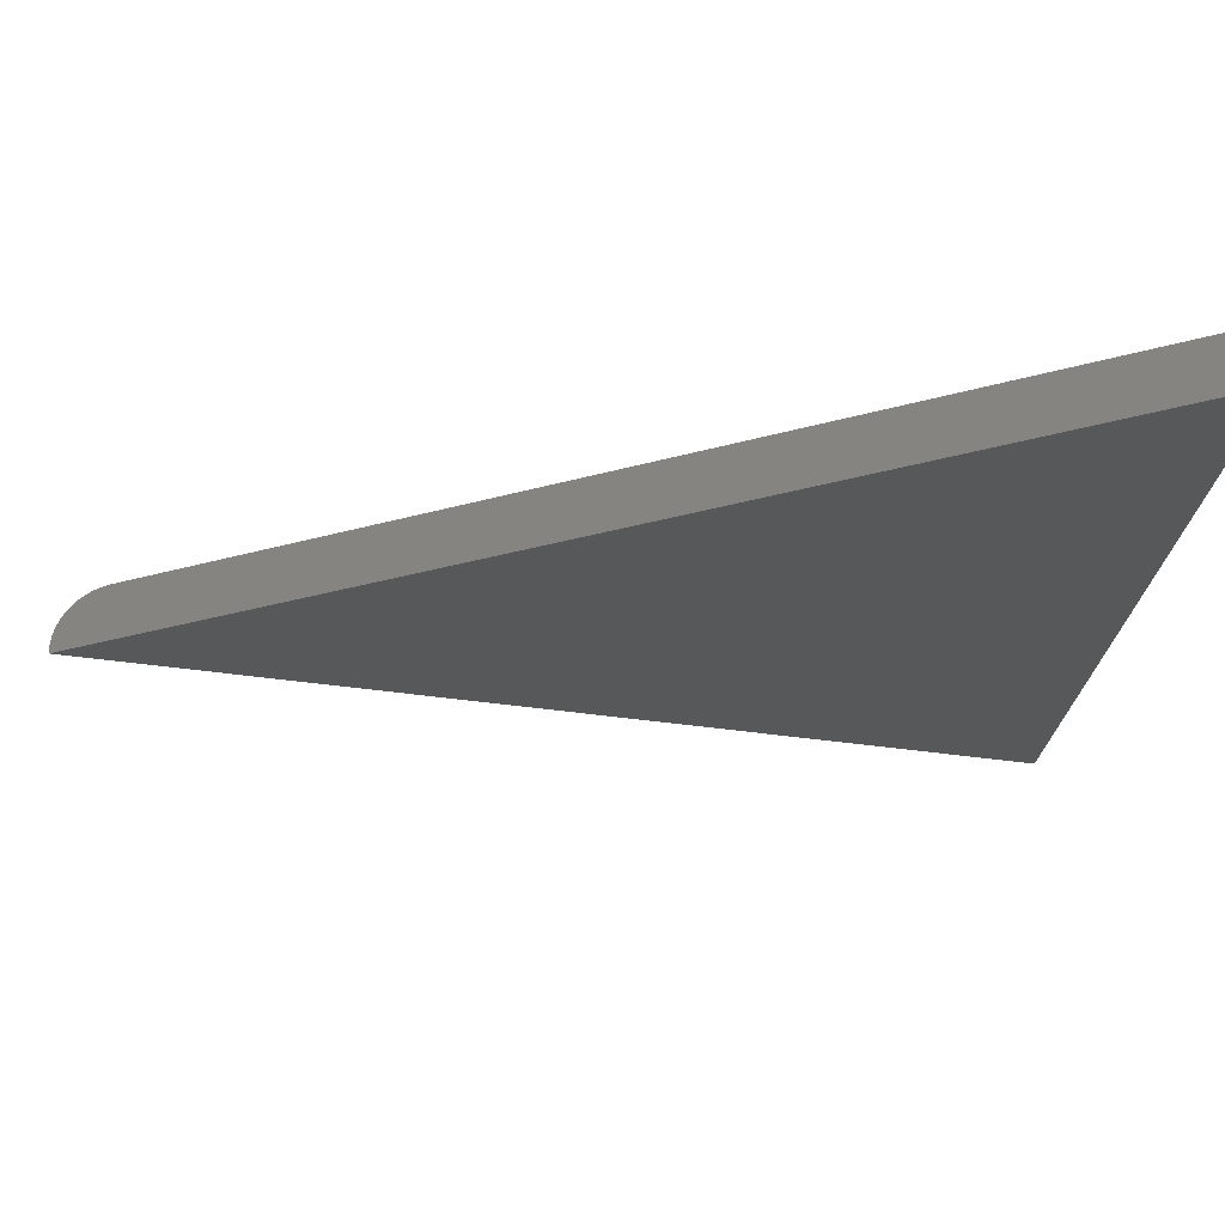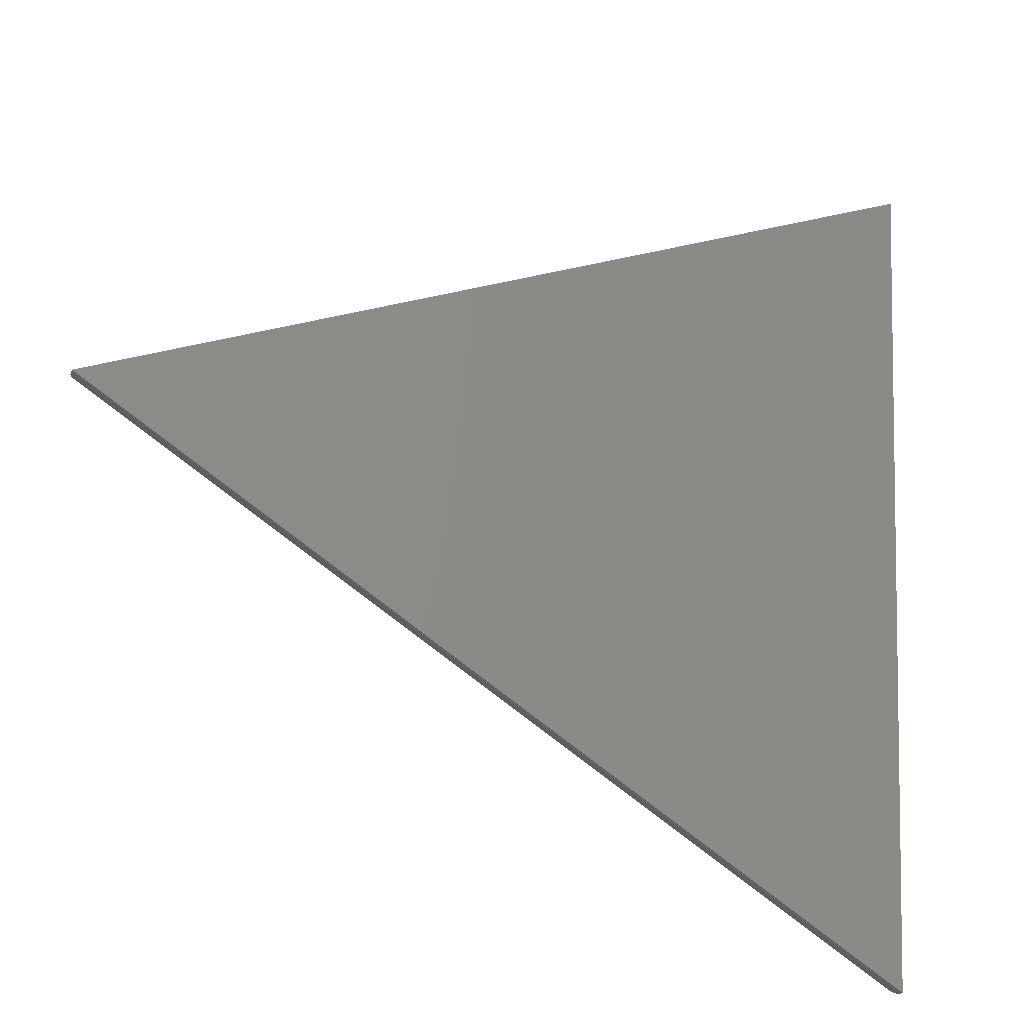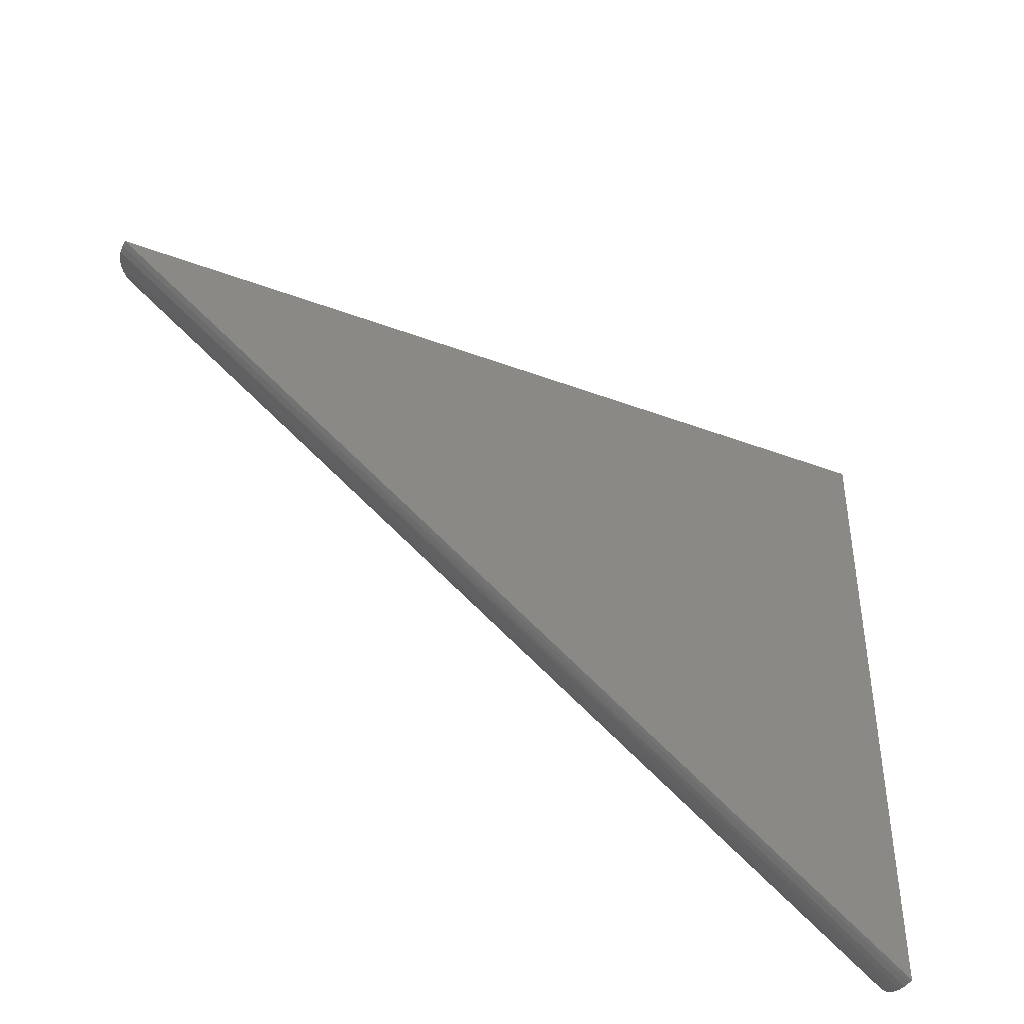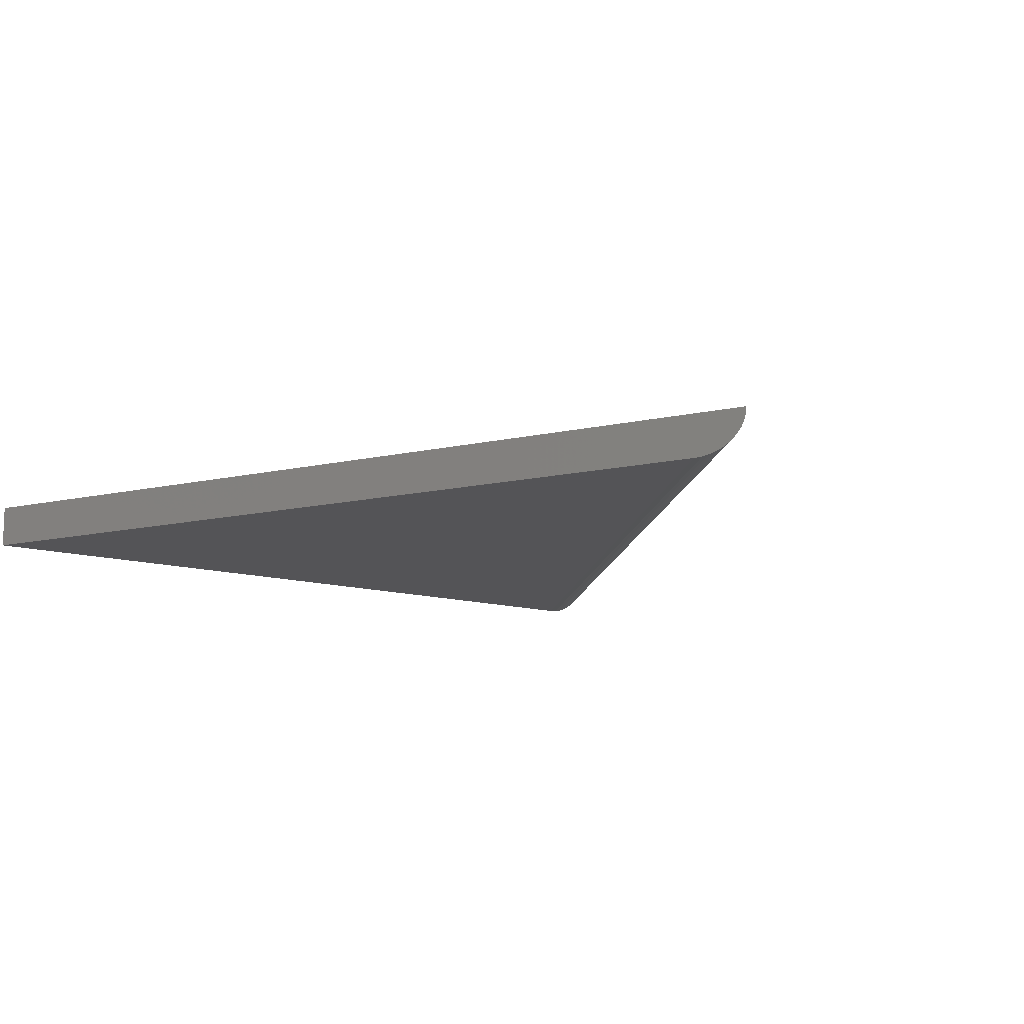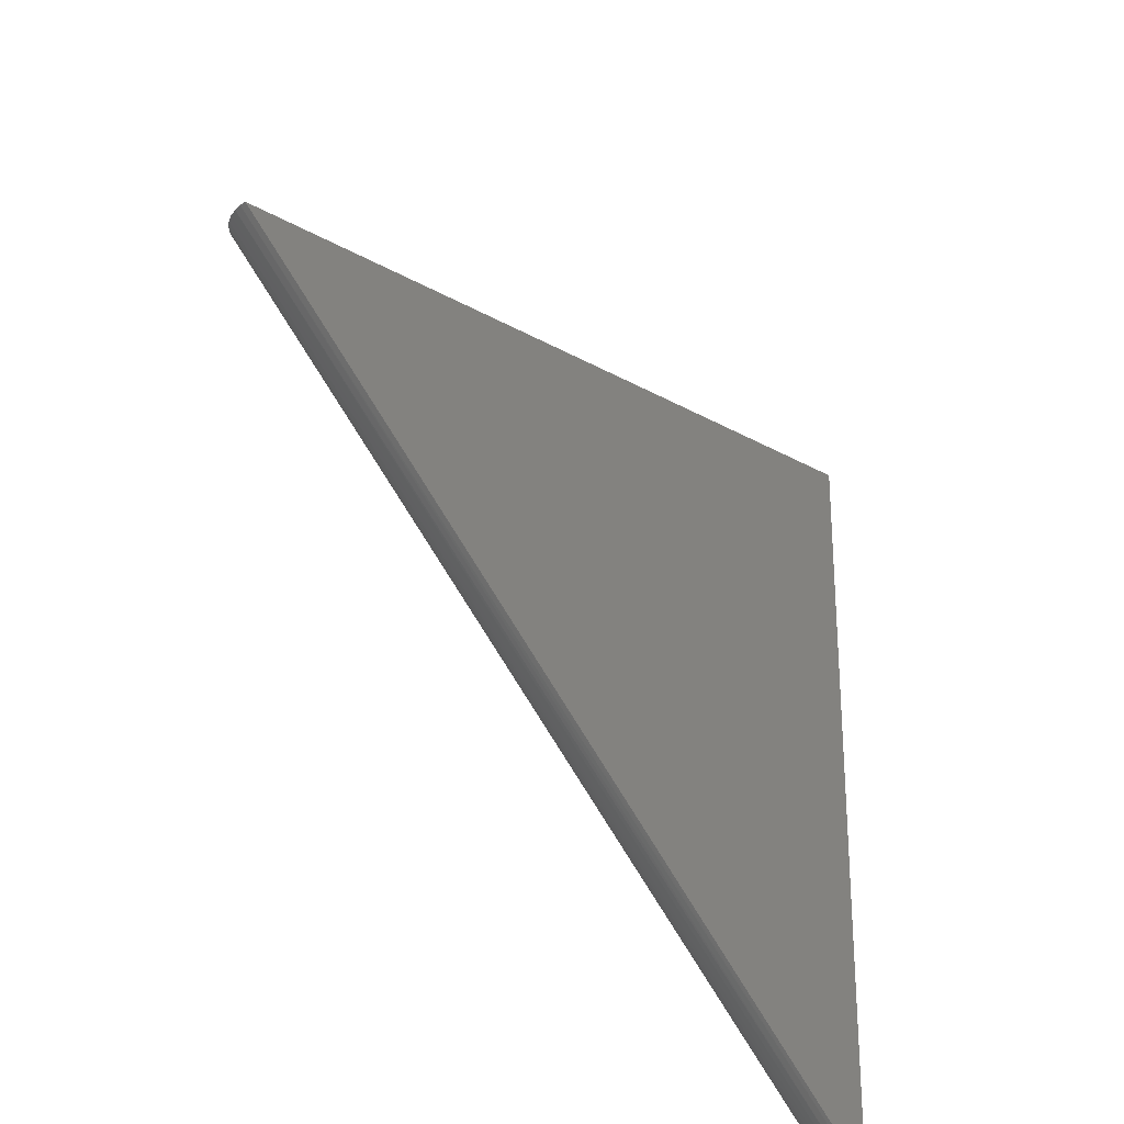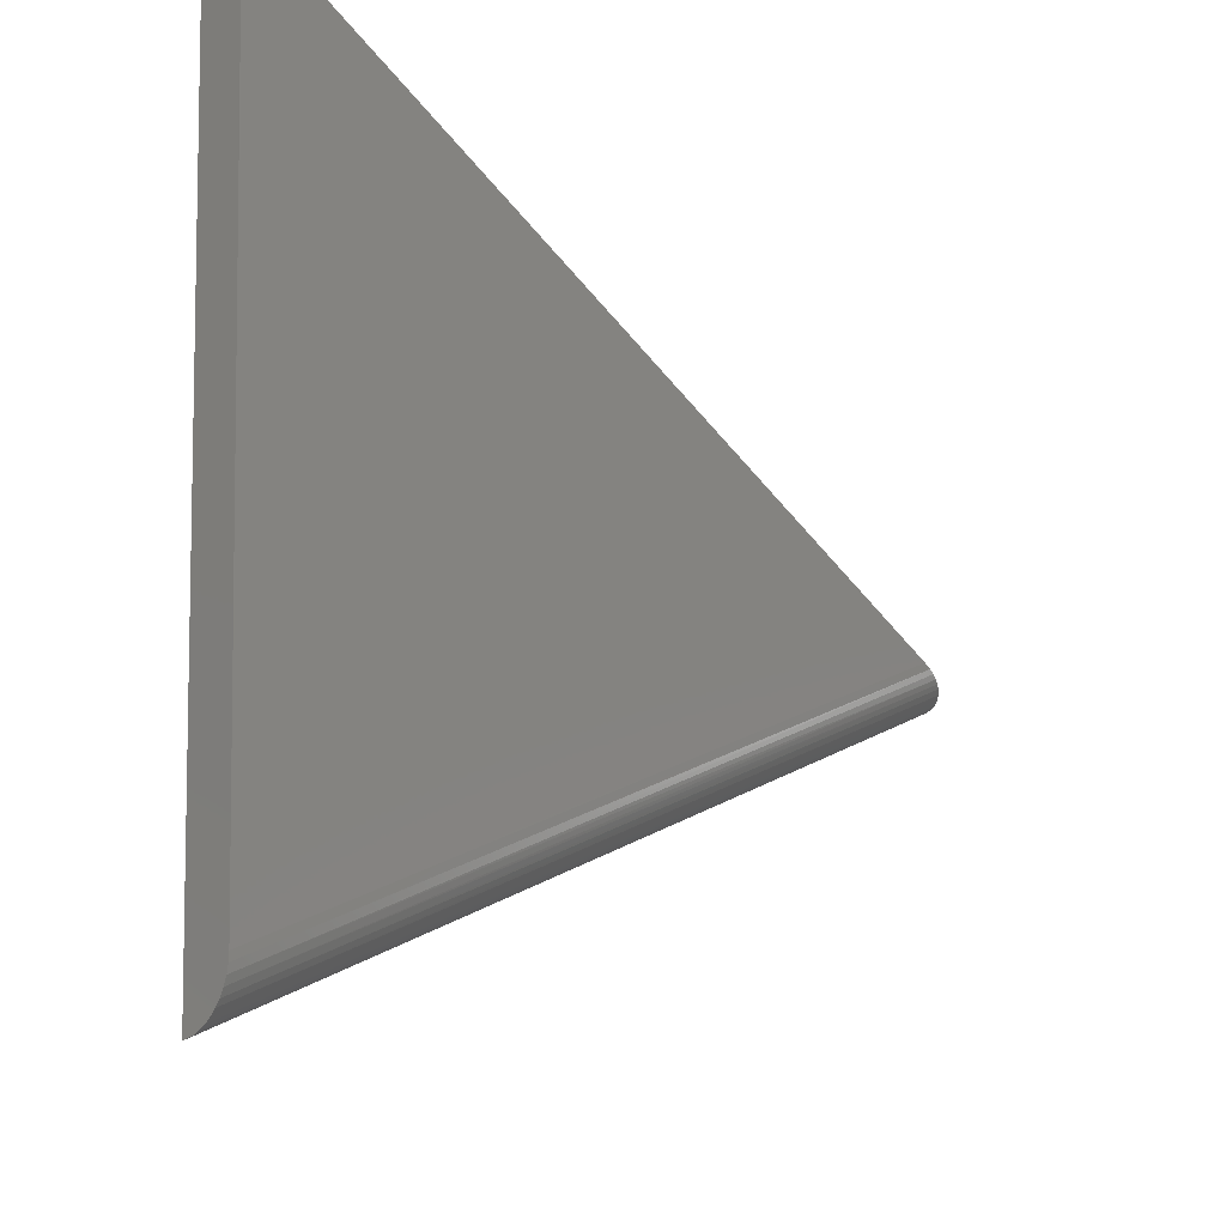
<metadata>
{"format":"stl","ext":"stl","renderer":"f3d","projection":"perspective","resolution":1024,"background":"white","views":[{"elev":70.4,"azim":176.2,"up":"+Z"},{"elev":-22.9,"azim":155.4,"up":"+Z"},{"elev":-57.4,"azim":146.5,"up":"+Z"},{"elev":-12.5,"azim":52.0,"up":"+Y"},{"elev":-42.3,"azim":127.3,"up":"+Z"},{"elev":-24.2,"azim":-47.7,"up":"+Z"}]}
</metadata>
<code>
# stl→obj: 26 verts, 48 faces
v 0.3816 -0.0625 0.03506
v -0.75 -0.0625 0.5234
v -0.6904 -0.0625 -0.5844
v 0.4325 -0.04391 0.0131
v 0.3928 -0.06173 0.03022
v 0.4013 -0.06008 0.02655
v 0.4097 -0.05749 0.02295
v 0.417 -0.05429 0.01977
v 0.424 -0.05031 0.01674
v 0.44 -0.03611 0.009869
v 0.4461 -0.02708 0.007241
v 0.4503 -0.01728 0.005397
v 0.4526 -0.007714 0.00443
v 0.4531 7.593e-17 0.004194
v -0.75 0 0.5234
v -0.6872 -0.03052 -0.6454
v -0.6868 -0.01383 -0.6526
v -0.6869 -0.02248 -0.6497
v -0.6867 -1.237e-16 -0.6544
v -0.6867 -0.004879 -0.6541
v -0.6875 -0.03805 -0.6399
v -0.6878 -0.04472 -0.6332
v -0.6882 -0.05038 -0.6258
v -0.6887 -0.05563 -0.6162
v -0.6893 -0.05944 -0.606
v -0.6899 -0.06173 -0.5953
f 1 2 3
f 4 5 6
f 4 6 7
f 4 7 8
f 4 8 9
f 5 4 10
f 5 10 11
f 5 11 12
f 5 12 13
f 5 13 14
f 5 14 1
f 1 14 2
f 2 14 15
f 16 17 18
f 19 20 17
f 19 17 16
f 19 16 21
f 19 21 22
f 19 22 23
f 19 23 24
f 19 24 25
f 19 25 26
f 19 26 3
f 19 3 2
f 19 2 15
f 14 19 15
f 1 26 5
f 1 3 26
f 14 20 19
f 14 13 20
f 17 20 13
f 13 12 17
f 18 17 12
f 12 11 18
f 18 11 16
f 16 11 10
f 16 10 21
f 21 10 4
f 21 4 22
f 22 4 9
f 22 9 23
f 23 9 8
f 23 8 24
f 24 8 7
f 24 7 25
f 7 6 25
f 25 6 5
f 25 5 26

</code>
